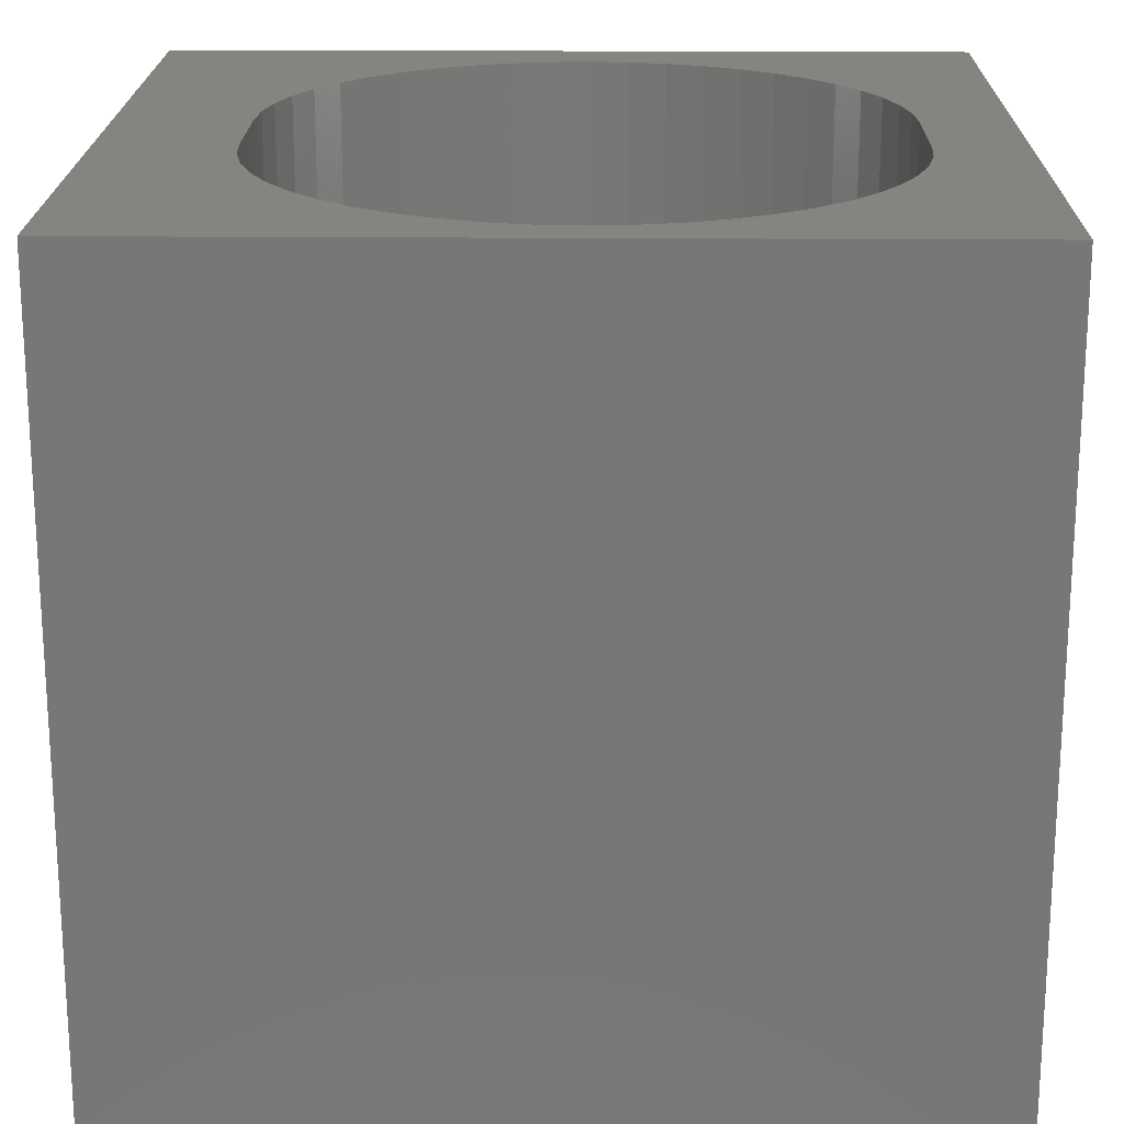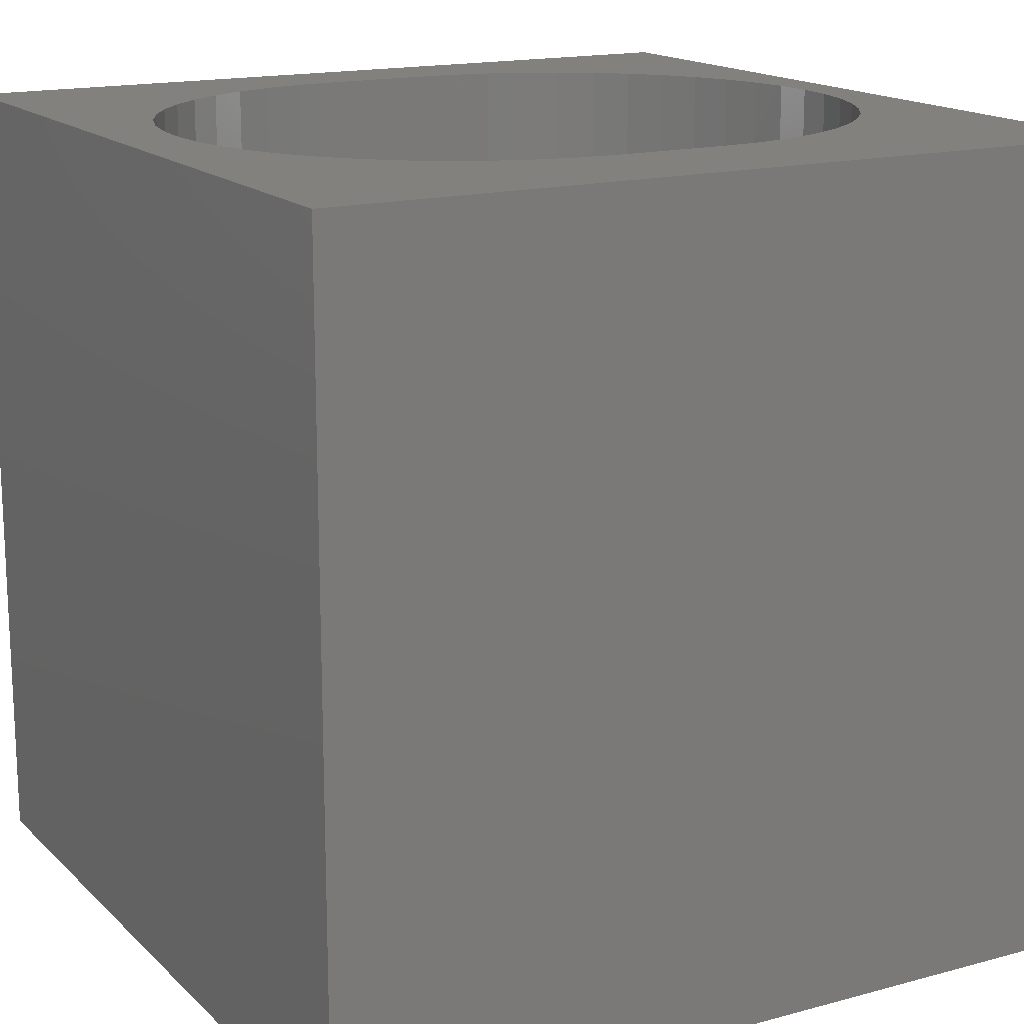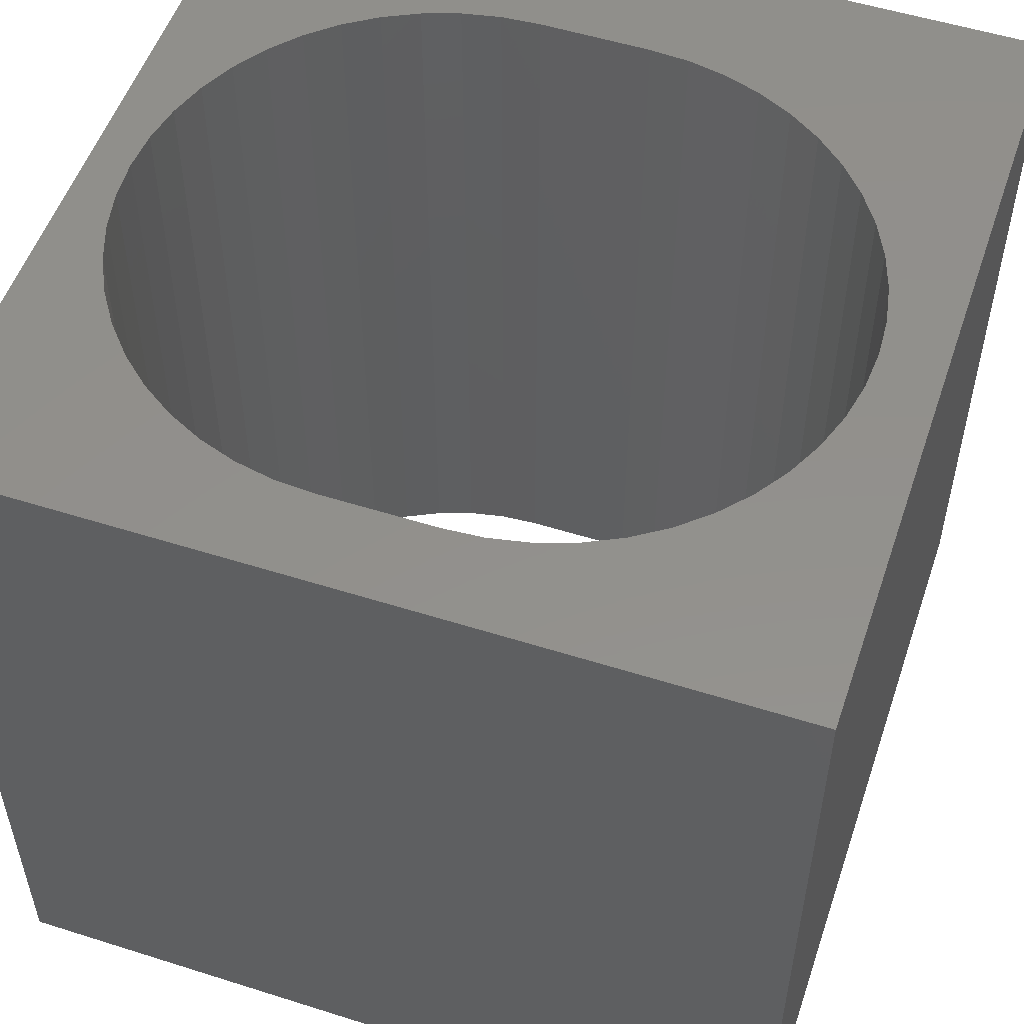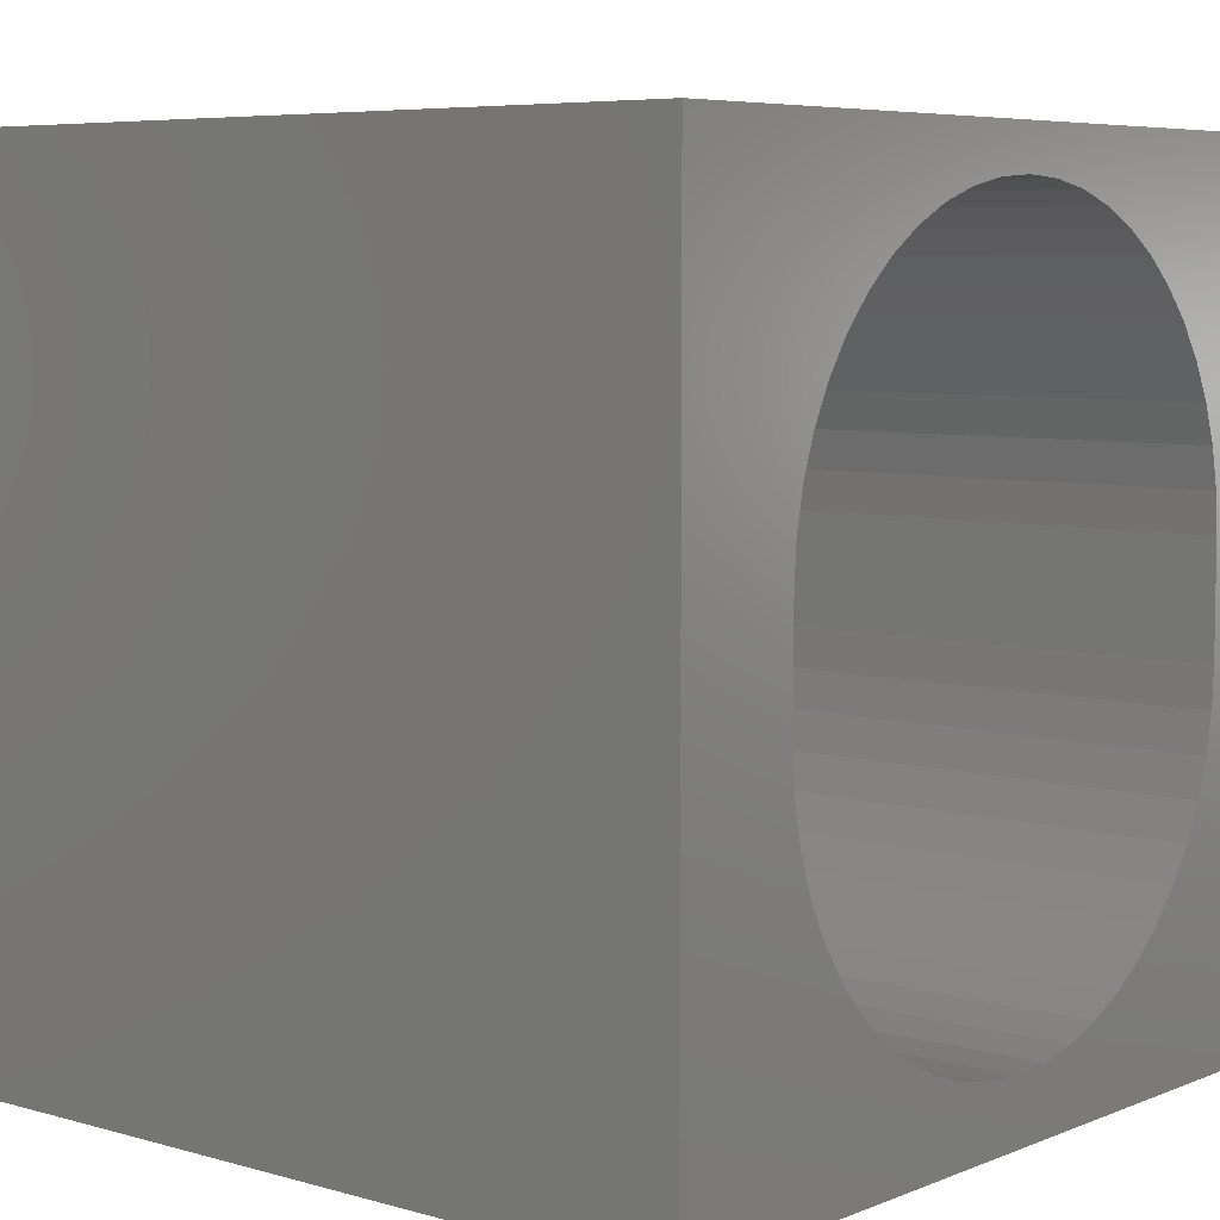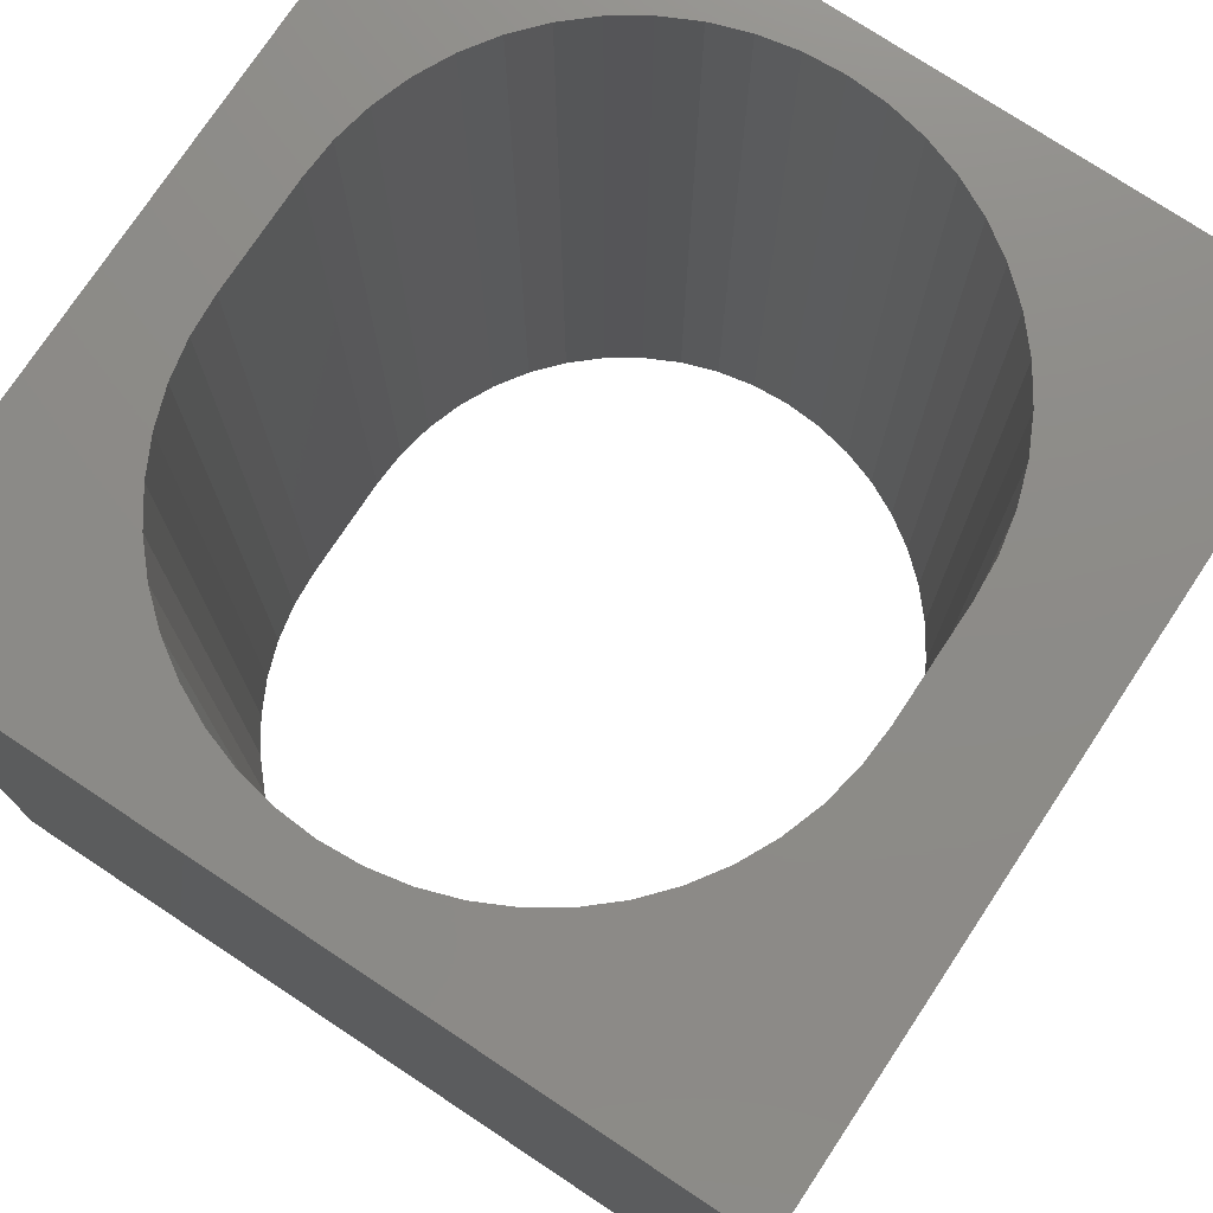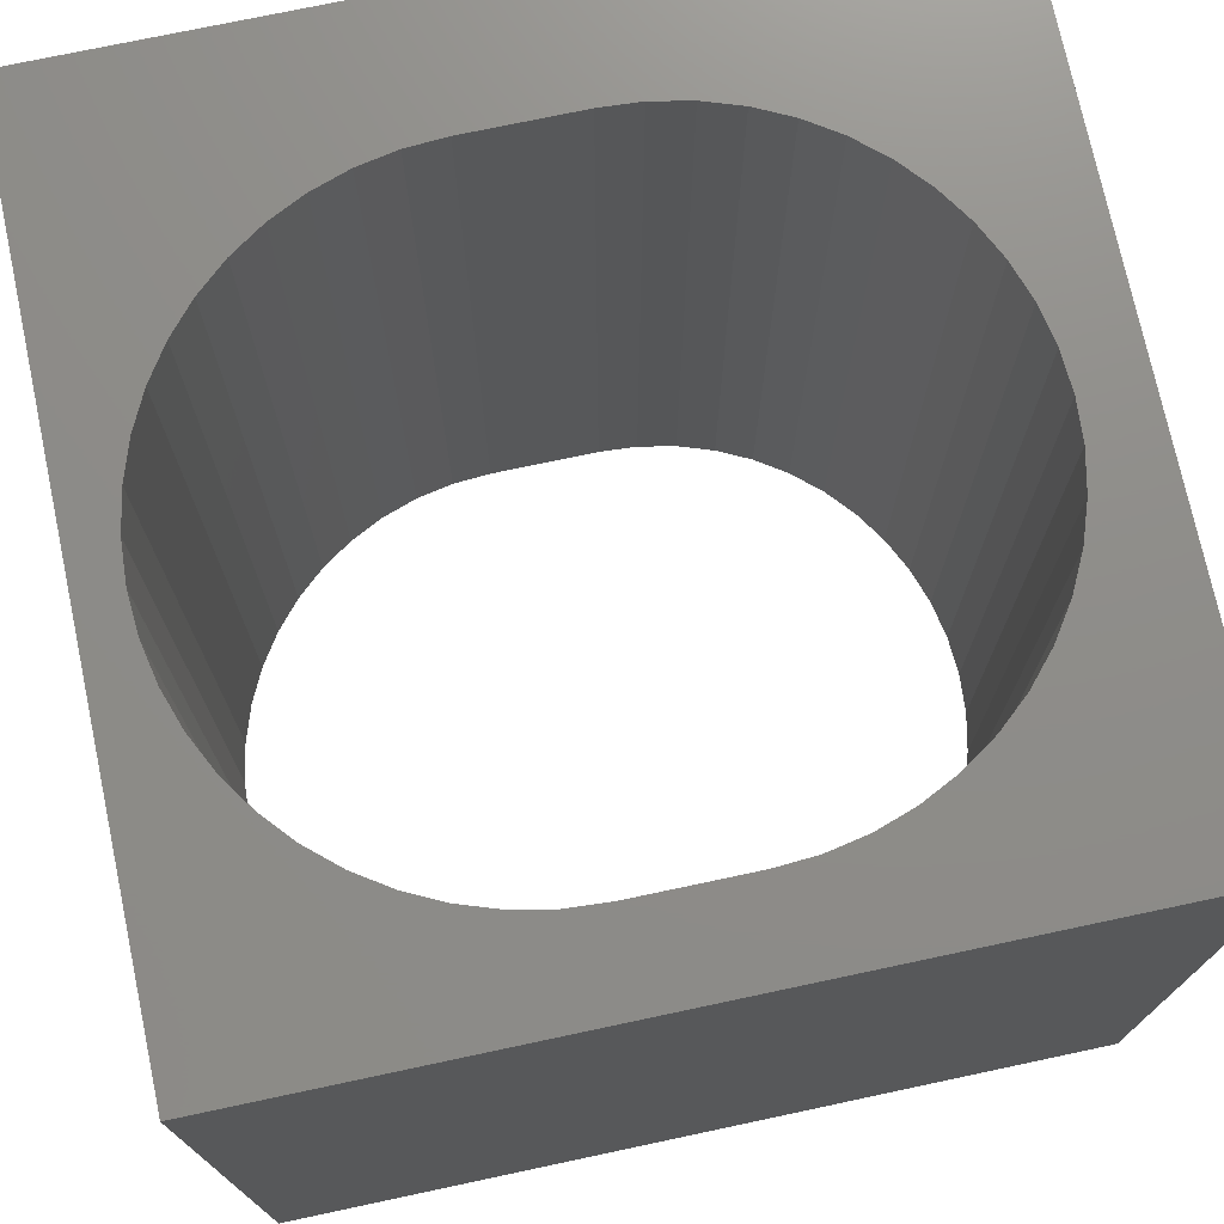
<metadata>
{"format":"stl","ext":"stl","renderer":"f3d","projection":"perspective","resolution":1024,"background":"white","views":[{"elev":19.8,"azim":-179.1,"up":"+Z"},{"elev":16.1,"azim":60.8,"up":"+Z"},{"elev":53.4,"azim":-71.3,"up":"+Z"},{"elev":6.3,"azim":130.2,"up":"+Y"},{"elev":75.7,"azim":33.5,"up":"+Z"},{"elev":74.2,"azim":-102.0,"up":"+Z"}]}
</metadata>
<code>
# stl→obj: 108 verts, 216 faces
v 0 10 10
v 0 10 0
v 0 0 10
v 0 0 0
v 5.697 9.364 10
v 6.154 9.209 10
v 10 10 10
v 6.586 8.996 10
v 6.987 8.728 10
v 7.35 8.41 10
v 7.668 8.047 10
v 4.743 9.49 10
v 5.224 9.458 10
v 6.987 1.515 10
v 6.586 1.247 10
v 10 0 10
v 6.154 1.034 10
v 5.697 0.879 10
v 7.936 7.646 10
v 8.149 7.214 10
v 8.304 6.757 10
v 8.398 3.959 10
v 8.304 3.486 10
v 8.149 3.03 10
v 7.936 2.597 10
v 7.668 2.196 10
v 7.35 1.833 10
v 5.224 0.7849 10
v 4.743 0.7534 10
v 4.261 0.7849 10
v 3.788 0.879 10
v 3.331 1.034 10
v 2.899 1.247 10
v 1.549 7.646 10
v 1.817 8.047 10
v 2.135 8.41 10
v 2.498 8.728 10
v 2.899 8.996 10
v 3.331 9.209 10
v 8.398 6.284 10
v 8.43 5.803 10
v 8.43 4.441 10
v 3.788 9.364 10
v 4.261 9.458 10
v 2.498 1.515 10
v 2.135 1.833 10
v 1.817 2.196 10
v 1.549 2.597 10
v 1.336 3.03 10
v 1.181 3.486 10
v 1.087 6.284 10
v 1.181 6.757 10
v 1.336 7.214 10
v 1.087 3.959 10
v 1.055 4.441 10
v 1.055 5.803 10
v 10 10 0
v 10 0 0
v 5.697 0.879 0
v 6.154 1.034 0
v 6.586 1.247 0
v 7.936 7.646 0
v 7.668 8.047 0
v 7.35 8.41 0
v 6.987 8.728 0
v 6.586 8.996 0
v 6.154 9.209 0
v 5.697 9.364 0
v 1.549 2.597 0
v 1.336 3.03 0
v 1.181 3.486 0
v 1.817 2.196 0
v 2.135 1.833 0
v 2.498 1.515 0
v 2.899 1.247 0
v 3.331 1.034 0
v 3.788 0.879 0
v 4.261 0.7849 0
v 4.743 0.7534 0
v 5.224 0.7849 0
v 6.987 1.515 0
v 7.35 1.833 0
v 7.668 2.196 0
v 7.936 2.597 0
v 8.149 3.03 0
v 8.304 3.486 0
v 8.398 6.284 0
v 8.304 6.757 0
v 8.149 7.214 0
v 3.788 9.364 0
v 3.331 9.209 0
v 2.899 8.996 0
v 2.498 8.728 0
v 2.135 8.41 0
v 1.817 8.047 0
v 1.549 7.646 0
v 5.224 9.458 0
v 4.743 9.49 0
v 4.261 9.458 0
v 8.398 3.959 0
v 8.43 4.441 0
v 8.43 5.803 0
v 1.336 7.214 0
v 1.181 6.757 0
v 1.087 6.284 0
v 1.055 5.803 0
v 1.055 4.441 0
v 1.087 3.959 0
f 1 2 3
f 3 2 4
f 5 6 7
f 7 6 8
f 8 9 7
f 7 9 10
f 7 10 11
f 1 12 7
f 7 12 13
f 7 13 5
f 14 15 16
f 16 15 17
f 16 17 18
f 11 19 7
f 7 19 20
f 7 20 21
f 22 23 16
f 16 23 24
f 16 24 25
f 25 26 16
f 16 26 27
f 16 27 14
f 18 28 16
f 16 28 29
f 16 29 3
f 3 29 30
f 30 31 3
f 3 31 32
f 3 32 33
f 34 35 1
f 1 35 36
f 36 37 1
f 1 37 38
f 1 38 39
f 21 40 7
f 7 40 41
f 7 41 16
f 16 41 42
f 16 42 22
f 39 43 1
f 1 43 44
f 1 44 12
f 33 45 3
f 3 45 46
f 3 46 47
f 47 48 3
f 3 48 49
f 3 49 50
f 51 52 1
f 1 52 53
f 1 53 34
f 50 54 3
f 3 54 55
f 3 55 1
f 1 55 56
f 1 56 51
f 57 7 58
f 58 7 16
f 59 60 58
f 58 60 61
f 62 63 57
f 57 63 64
f 57 64 65
f 65 66 57
f 57 66 67
f 57 67 68
f 69 4 70
f 70 4 71
f 69 72 4
f 4 72 73
f 4 73 74
f 74 75 4
f 4 75 76
f 4 76 77
f 77 78 4
f 4 78 79
f 4 79 58
f 58 79 80
f 58 80 59
f 61 81 58
f 58 81 82
f 58 82 83
f 83 84 58
f 58 84 85
f 58 85 86
f 87 88 57
f 57 88 89
f 57 89 62
f 90 91 2
f 2 91 92
f 2 92 93
f 93 94 2
f 2 94 95
f 2 95 96
f 68 97 57
f 57 97 98
f 57 98 2
f 2 98 99
f 2 99 90
f 86 100 58
f 58 100 101
f 58 101 57
f 57 101 102
f 57 102 87
f 96 103 2
f 2 103 104
f 2 104 105
f 105 106 2
f 2 106 107
f 2 107 4
f 4 107 108
f 4 108 71
f 7 57 1
f 1 57 2
f 58 16 4
f 4 16 3
f 107 55 54
f 107 54 108
f 108 54 50
f 108 50 71
f 71 50 49
f 71 49 70
f 70 49 48
f 70 48 69
f 69 48 47
f 69 47 72
f 72 47 46
f 72 46 73
f 73 46 45
f 73 45 74
f 74 45 33
f 74 33 75
f 75 33 32
f 75 32 76
f 76 32 31
f 76 31 77
f 77 31 30
f 77 30 78
f 78 30 29
f 78 29 79
f 79 29 28
f 79 28 80
f 80 28 18
f 80 18 59
f 59 18 17
f 59 17 60
f 60 17 15
f 60 15 61
f 61 15 14
f 61 14 81
f 81 14 27
f 81 27 82
f 82 27 26
f 82 26 83
f 83 26 25
f 83 25 84
f 84 25 24
f 84 24 85
f 85 24 23
f 85 23 86
f 86 23 22
f 86 22 100
f 100 22 42
f 100 42 101
f 107 106 55
f 55 106 56
f 102 41 40
f 102 40 87
f 87 40 21
f 87 21 88
f 88 21 20
f 88 20 89
f 89 20 19
f 89 19 62
f 62 19 11
f 62 11 63
f 63 11 10
f 63 10 64
f 64 10 9
f 64 9 65
f 65 9 8
f 65 8 66
f 66 8 6
f 66 6 67
f 67 6 5
f 67 5 68
f 68 5 13
f 68 13 97
f 97 13 12
f 97 12 98
f 98 12 44
f 98 44 99
f 99 44 43
f 99 43 90
f 90 43 39
f 90 39 91
f 91 39 38
f 91 38 92
f 92 38 37
f 92 37 93
f 93 37 36
f 93 36 94
f 94 36 35
f 94 35 95
f 95 35 34
f 95 34 96
f 96 34 53
f 96 53 103
f 103 53 52
f 103 52 104
f 104 52 51
f 104 51 105
f 105 51 56
f 105 56 106
f 102 101 41
f 41 101 42

</code>
